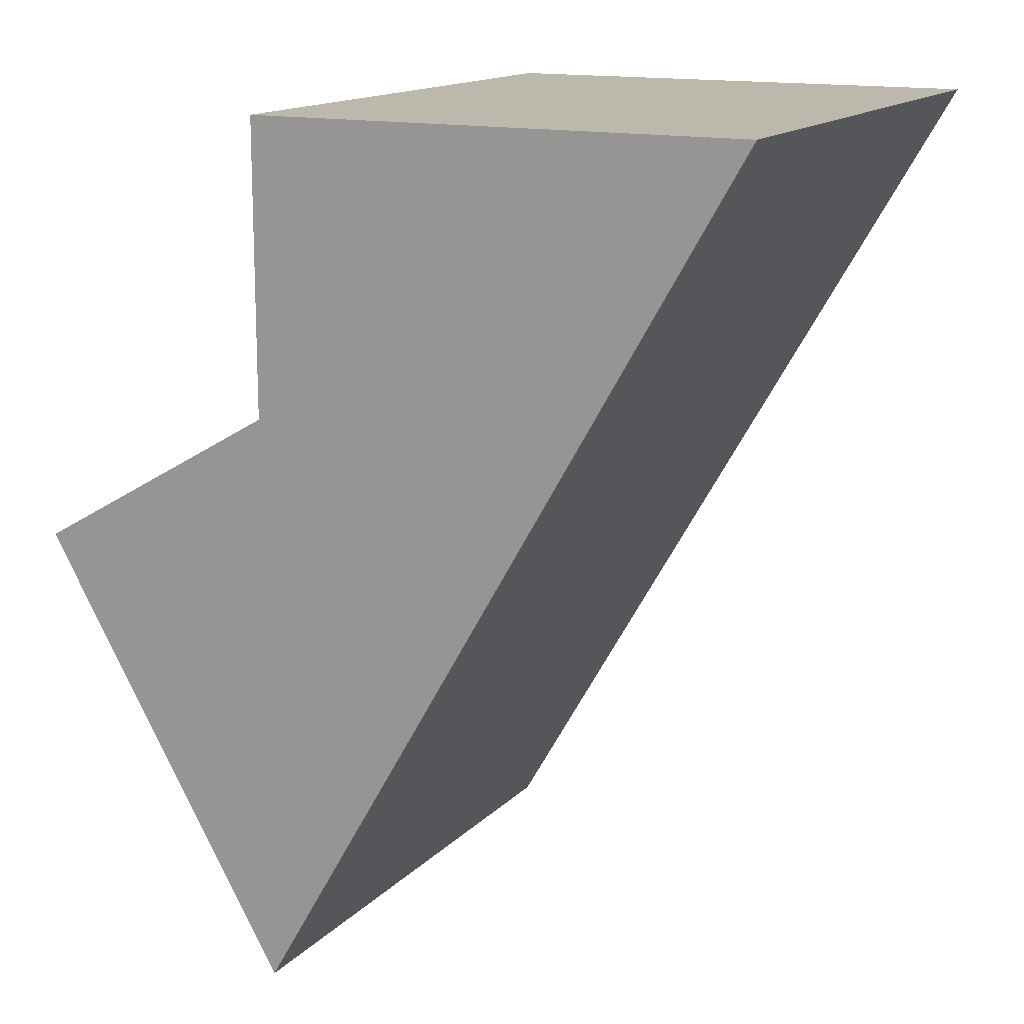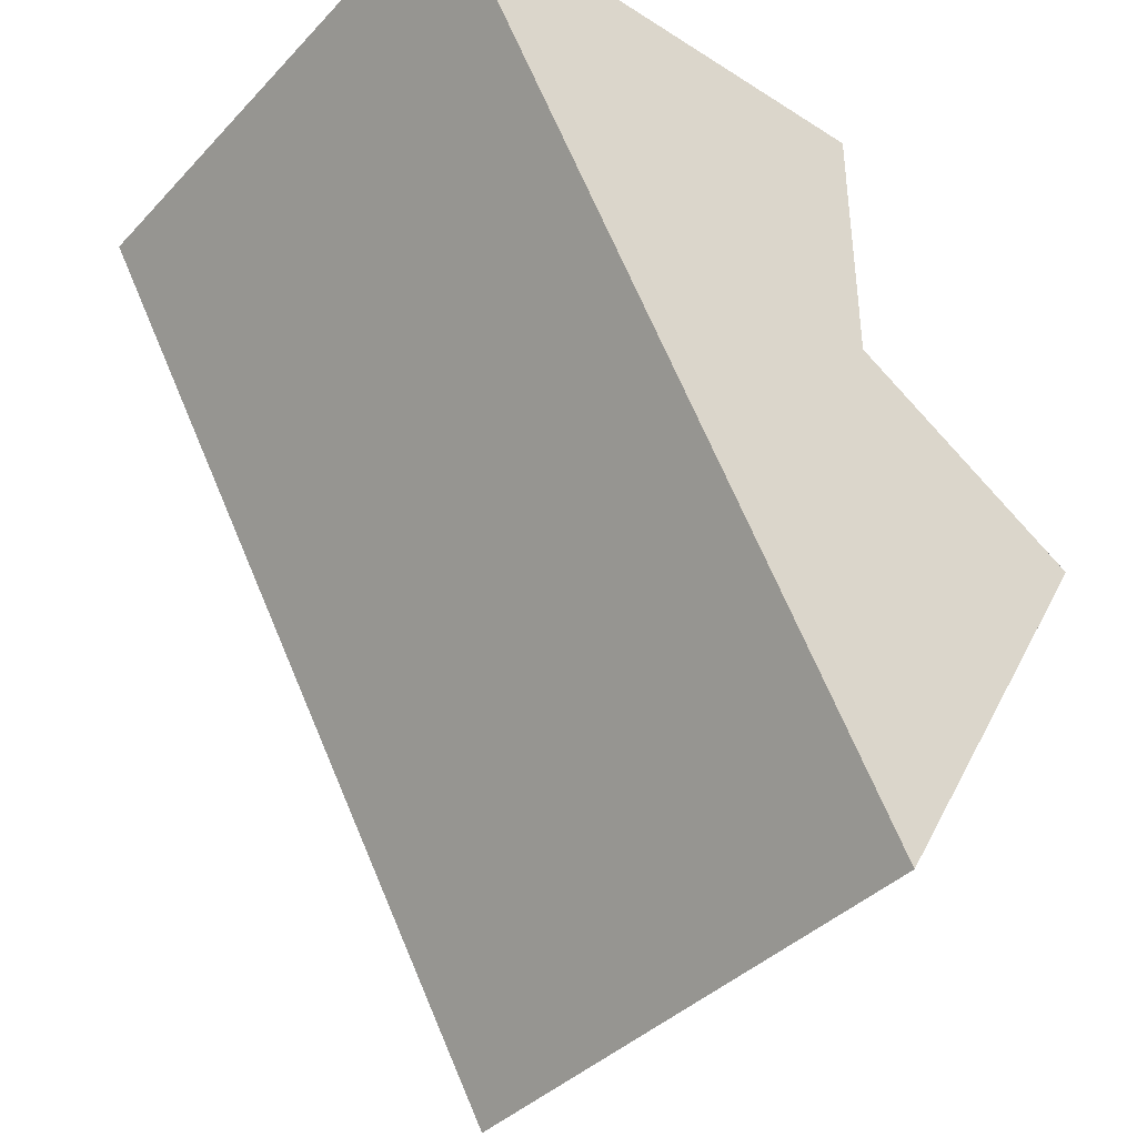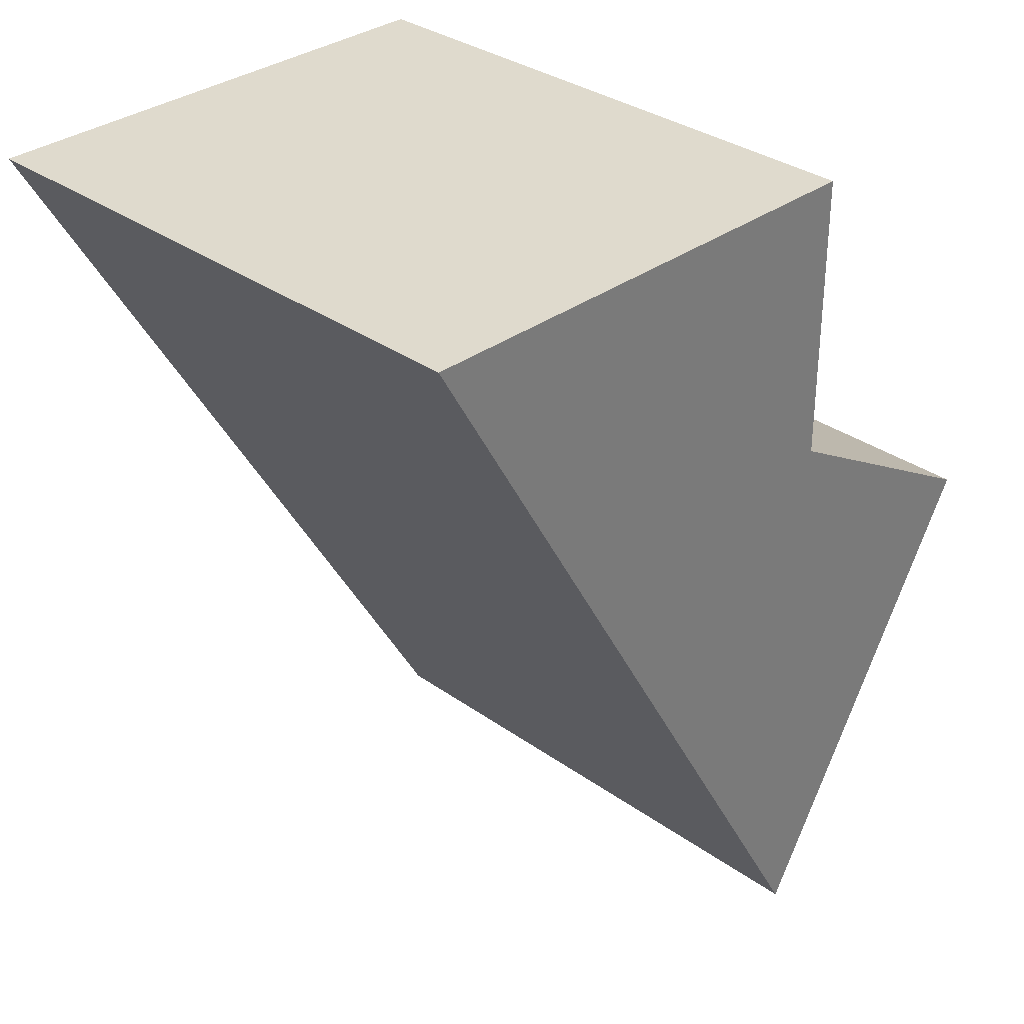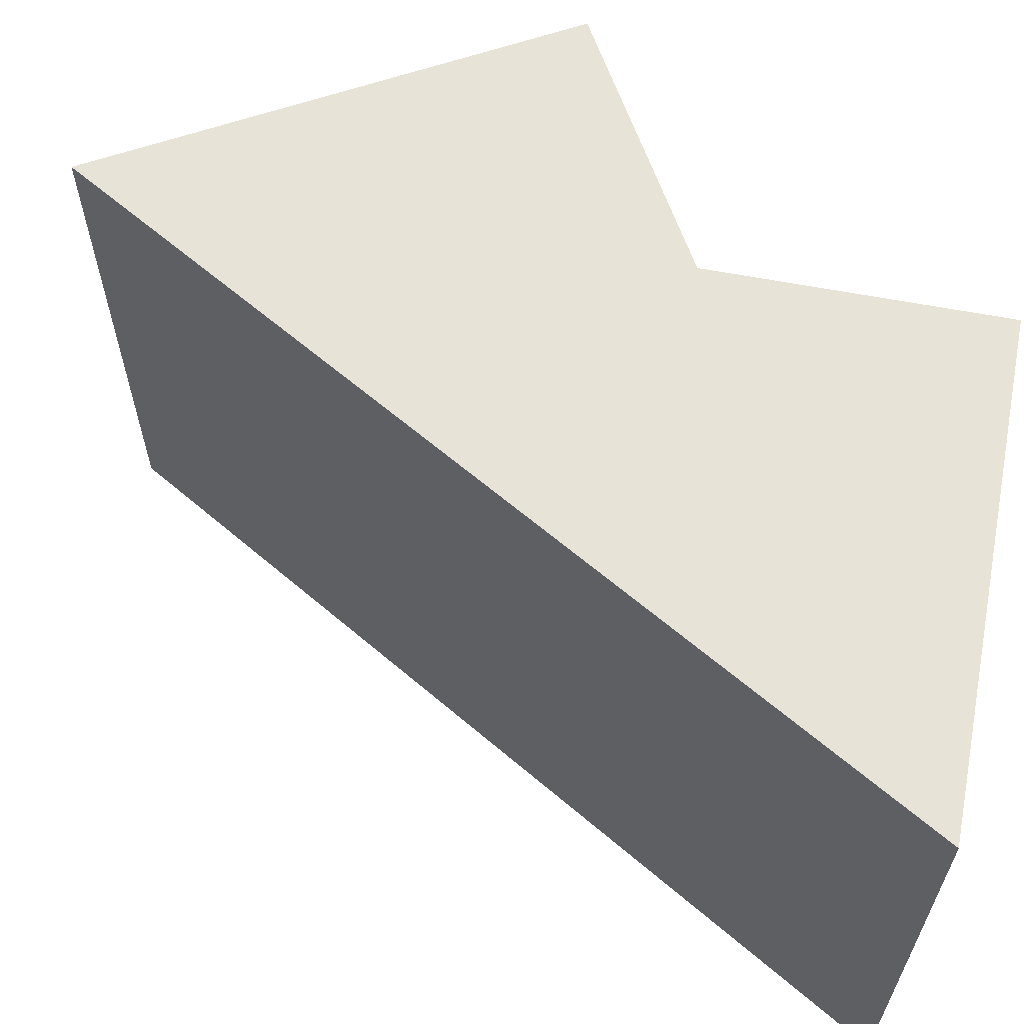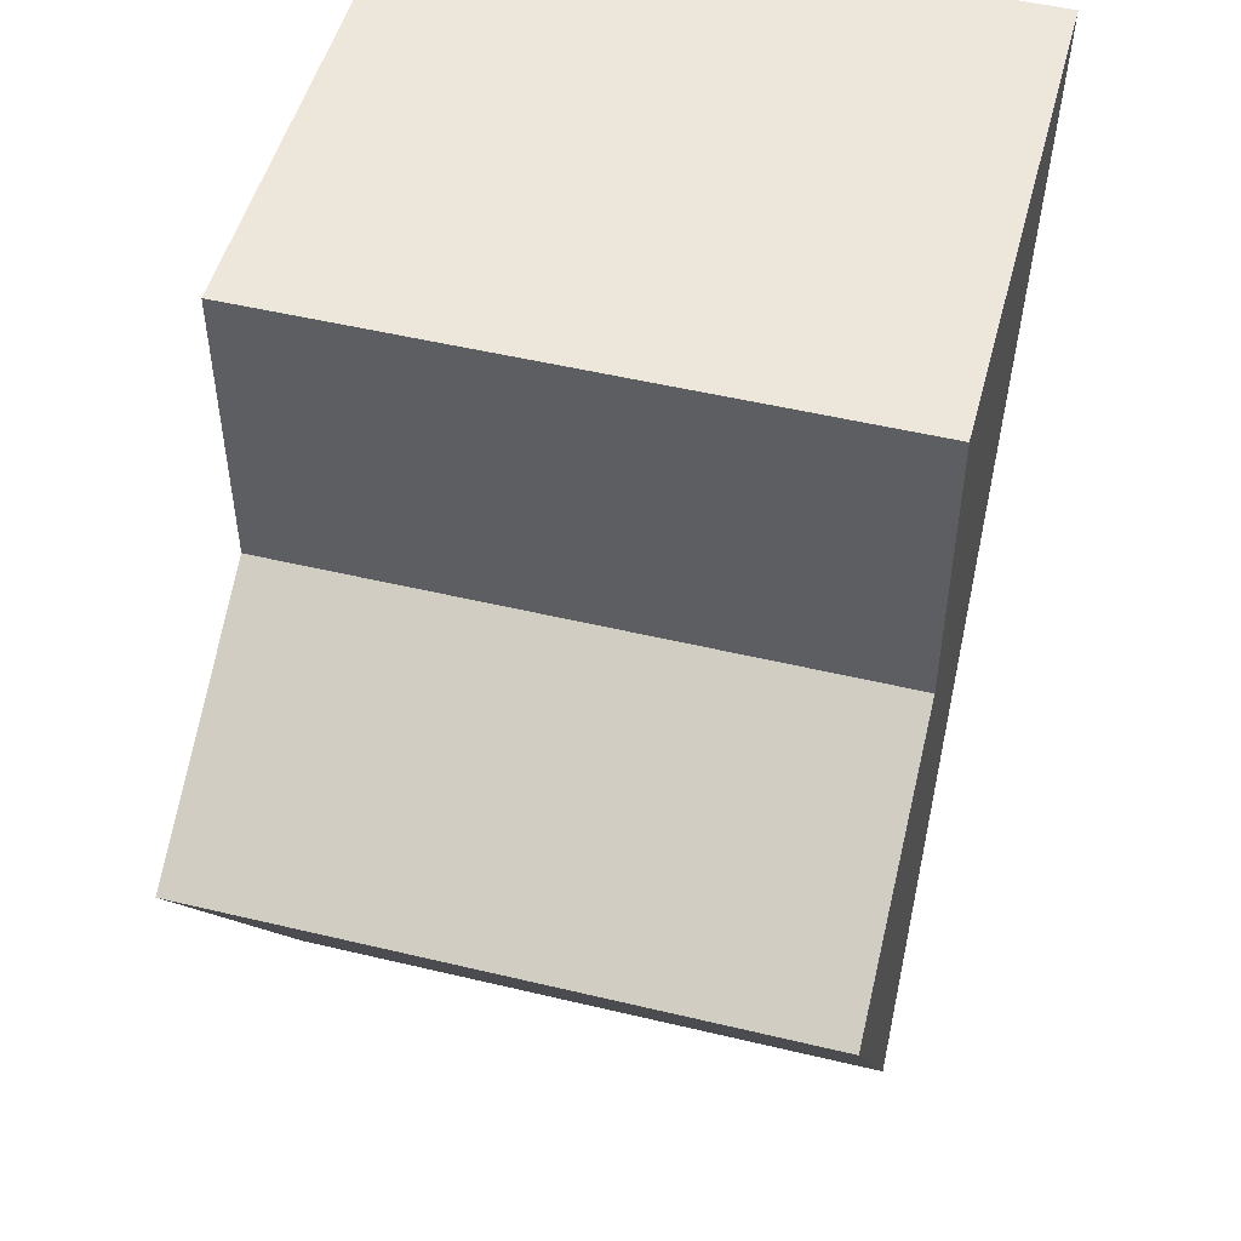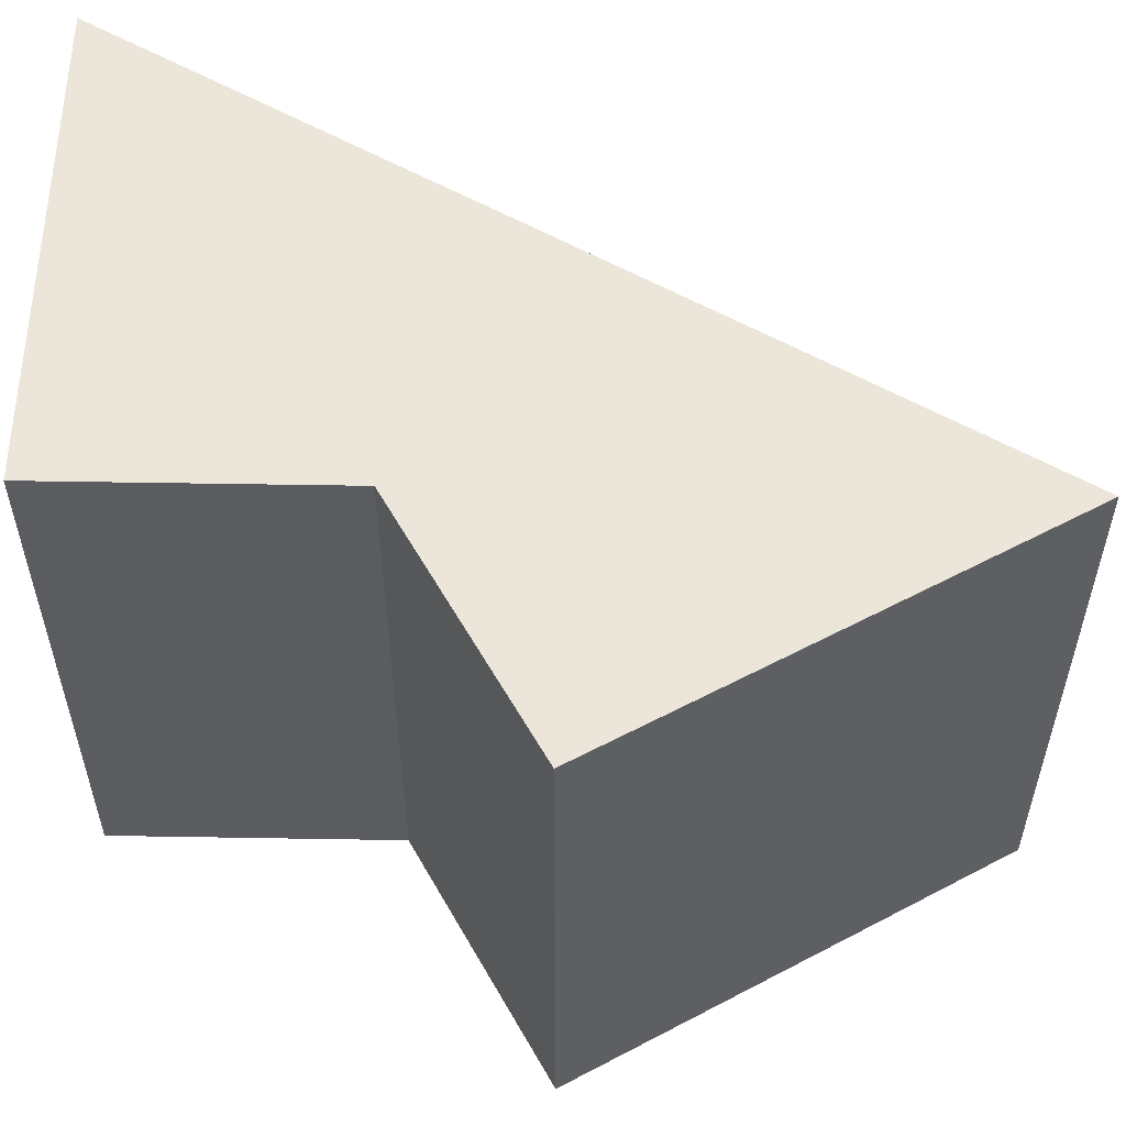
<metadata>
{"format":"obj","ext":"obj","renderer":"f3d","projection":"perspective","resolution":1024,"background":"white","views":[{"elev":14.8,"azim":-153.1,"up":"+Z"},{"elev":-39.3,"azim":-38.3,"up":"+Z"},{"elev":32.8,"azim":-45.4,"up":"+Z"},{"elev":62.6,"azim":-79.1,"up":"+Y"},{"elev":50.4,"azim":104.7,"up":"+Z"},{"elev":56.0,"azim":91.0,"up":"+Y"}]}
</metadata>
<code>
o tile_101_101_Cylinder.055
v 0 -0.5 -1
v 0 0.5 -1
v -0.866 -0.5 0.5
v -0.866 0.5 0.5
v 0.433 -0.5 -0.25
v 0.433 0.5 -0.25
v -0 -0.5 0.5
v 0 0.5 0.5
v -0.433 -0.5 -0.25
v -0.433 0.5 -0.25
v 0 0 -1
v -0 0.5 -0
v -0.866 0 0.5
v -0.433 0 -0.25
v -0 -0.5 -0
v 0.433 0 -0.25
v -0 0 0.5
v -0 0 -0
f 17 8 4 13
f 9 14 11 1
f 14 10 2 11
f 13 4 10 14
f 7 17 13 3
f 10 12 6 2
f 11 2 6 16
f 3 13 14 9
f 8 12 10 4
f 9 1 5 15
f 9 15 7 3
f 1 11 16 5
f 16 18 15 5
f 18 17 7 15
f 12 8 17 18
f 12 18 16 6

</code>
